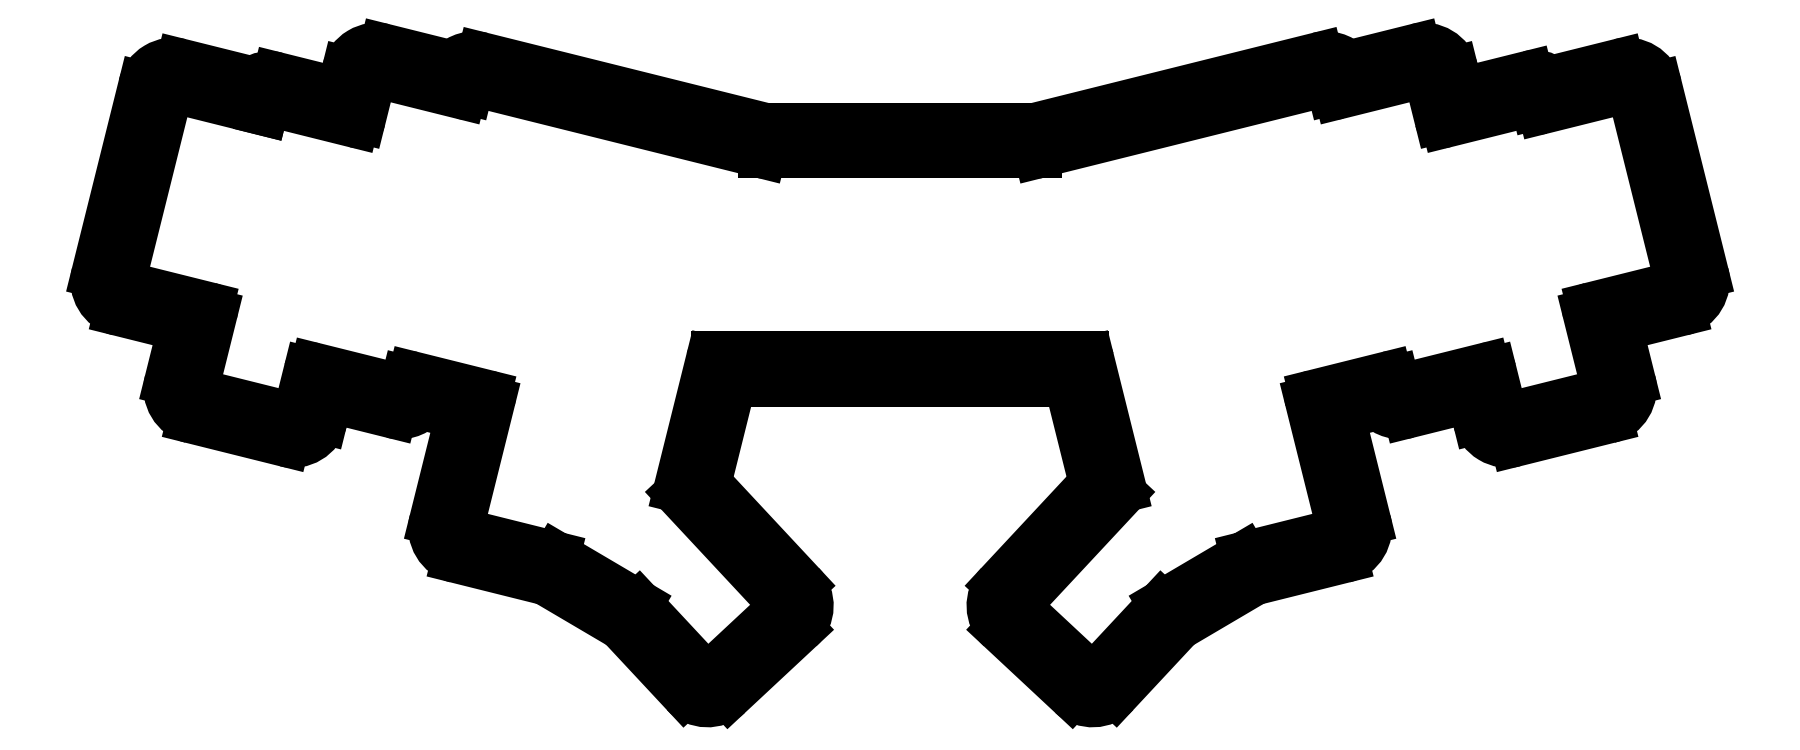
<metadata>
{"format":"dxf","ext":"dxf","renderer":"ezdxf+matplotlib","layout":"modelspace","background":"white","min_lineweight":24,"dpi":150}
</metadata>
<code>
0
SECTION
2
ENTITIES
0
LINE
8
0
10
57.31
20
-144.7
11
69.82
21
-147.8
0
LINE
8
0
10
69.82
20
-147.8
11
67.19
21
-158.4
0
ARC
8
0
10
73.1
20
-159.8
40
6.1
50
166
51
256
0
LINE
8
0
10
71.63
20
-165.8
11
89.87
21
-170.3
0
ARC
8
0
10
91.35
20
-164.4
40
6.1
50
256
51
346
0
LINE
8
0
10
97.26
20
-165.9
11
98.33
21
-161.6
0
LINE
8
0
10
98.33
20
-161.6
11
110.8
21
-164.7
0
ARC
8
0
10
112.3
20
-158.8
40
6.1
50
256
51
315.5
0
LINE
8
0
10
116.7
20
-163.1
11
124.3
21
-165
0
LINE
8
0
10
119.1
20
-185.7
11
124.3
21
-165
0
ARC
8
0
10
125
20
-187.2
40
6.1
50
166
51
256
0
LINE
8
0
10
123.5
20
-193.1
11
141
21
-197.5
0
LINE
8
0
10
141
20
-197.5
11
155.9
21
-206.2
0
LINE
8
0
10
155.9
20
-206.2
11
168.2
21
-219.4
0
ARC
8
0
10
172.7
20
-215.3
40
6.1
50
223
51
313
0
LINE
8
0
10
176.8
20
-219.7
11
190.6
21
-206.9
0
ARC
8
0
10
186.4
20
-202.5
40
6.1
50
313
51
403
0
LINE
8
0
10
172.4
20
-178.5
11
190.9
21
-198.3
0
LINE
8
0
10
172.4
20
-178.5
11
177.4
21
-158.5
0
LINE
8
0
10
243.5
20
-158.5
11
177.4
21
-158.5
0
LINE
8
0
10
243.5
20
-158.5
11
248.5
21
-178.5
0
LINE
8
0
10
230
20
-198.3
11
248.5
21
-178.5
0
ARC
8
0
10
234.5
20
-202.5
40
6.1
50
137
51
227
0
LINE
8
0
10
230.3
20
-206.9
11
244.1
21
-219.7
0
ARC
8
0
10
247.5
20
-216.1
40
5
50
227
51
227
0
ARC
8
0
10
248.2
20
-215.3
40
6.1
50
227
51
317
0
LINE
8
0
10
252.7
20
-219.4
11
265
21
-206.2
0
LINE
8
0
10
265
20
-206.2
11
279.9
21
-197.5
0
LINE
8
0
10
279.9
20
-197.5
11
297.4
21
-193.1
0
ARC
8
0
10
296.2
20
-188.3
40
5
50
284
51
284
0
ARC
8
0
10
295.9
20
-187.2
40
6.1
50
284
51
374
0
LINE
8
0
10
296.6
20
-165
11
301.8
21
-185.7
0
LINE
8
0
10
296.6
20
-165
11
304.2
21
-163.1
0
ARC
8
0
10
308.6
20
-158.8
40
6.1
50
224.5
51
284
0
LINE
8
0
10
310.1
20
-164.7
11
322.6
21
-161.6
0
LINE
8
0
10
322.6
20
-161.6
11
323.7
21
-165.9
0
ARC
8
0
10
329.6
20
-164.4
40
6.1
50
194
51
284
0
LINE
8
0
10
331
20
-170.3
11
349.3
21
-165.8
0
ARC
8
0
10
347.8
20
-159.8
40
6.1
50
284
51
374
0
LINE
8
0
10
353.7
20
-158.4
11
351.1
21
-147.8
0
LINE
8
0
10
351.1
20
-147.8
11
363.6
21
-144.7
0
ARC
8
0
10
362.1
20
-138.7
40
6.1
50
284
51
374
0
LINE
8
0
10
358.9
20
-100.6
11
368.1
21
-137.3
0
ARC
8
0
10
353
20
-102.1
40
6.1
50
14
51
104
0
LINE
8
0
10
351.5
20
-96.15
11
338
21
-99.51
0
ARC
8
0
10
334.9
20
-103.4
40
5
50
50.87
51
104
0
LINE
8
0
10
333.7
20
-98.54
11
320.1
21
-101.9
0
LINE
8
0
10
320.1
20
-101.9
11
319
21
-97.65
0
ARC
8
0
10
313.1
20
-99.13
40
6.1
50
14
51
104
0
LINE
8
0
10
311.6
20
-93.21
11
298.3
21
-96.54
0
ARC
8
0
10
293.9
20
-100.8
40
6.1
50
44.54
51
104
0
LINE
8
0
10
236.9
20
-108.8
11
292.5
21
-94.9
0
LINE
8
0
10
184
20
-108.8
11
236.9
21
-108.8
0
LINE
8
0
10
128.5
20
-94.9
11
184
21
-108.8
0
ARC
8
0
10
127
20
-100.8
40
6.1
50
76
51
135.5
0
LINE
8
0
10
122.6
20
-96.54
11
109.3
21
-93.21
0
ARC
8
0
10
107.8
20
-99.13
40
6.1
50
76
51
166
0
LINE
8
0
10
101.9
20
-97.65
11
100.8
21
-101.9
0
LINE
8
0
10
100.8
20
-101.9
11
88.32
21
-98.8
0
ARC
8
0
10
86.85
20
-104.7
40
6.1
50
76
51
123.8
0
LINE
8
0
10
83.45
20
-99.65
11
69.4
21
-96.15
0
ARC
8
0
10
67.93
20
-102.1
40
6.1
50
76
51
166
0
LINE
8
0
10
52.86
20
-137.3
11
62.01
21
-100.6
0
ARC
8
0
10
58.78
20
-138.7
40
6.1
50
166
51
256
0
LINE
8
0
10
58.52
20
-139.8
11
74.82
21
-143.9
0
LINE
8
0
10
57.71
20
-138.5
11
66.86
21
-101.8
0
LINE
8
0
10
85.56
20
-105.3
11
68.19
21
-101
0
LINE
8
0
10
72.84
20
-160.9
11
91.08
21
-165.4
0
LINE
8
0
10
92.41
20
-164.6
11
94.42
21
-156.6
0
LINE
8
0
10
75.62
20
-145.2
11
72.04
21
-159.6
0
LINE
8
0
10
103.4
20
-107.7
11
87.11
21
-103.7
0
LINE
8
0
10
85.78
20
-104.5
11
85.56
21
-105.3
0
LINE
8
0
10
95.75
20
-155.8
11
112.1
21
-159.9
0
LINE
8
0
10
113.4
20
-159.1
11
113.6
21
-158.3
0
LINE
8
0
10
124.4
20
-102.1
11
108.1
21
-98.06
0
LINE
8
0
10
106.8
20
-98.86
11
104.7
21
-106.9
0
LINE
8
0
10
114.9
20
-157.5
11
129.3
21
-161.1
0
LINE
8
0
10
127.2
20
-99.75
11
183.3
21
-113.7
0
LINE
8
0
10
125.9
20
-100.5
11
125.7
21
-101.3
0
LINE
8
0
10
124
20
-186.9
11
130.1
21
-162.4
0
LINE
8
0
10
167.1
20
-179.4
11
173.3
21
-154.4
0
LINE
8
0
10
124.8
20
-188.3
11
142.8
21
-192.8
0
LINE
8
0
10
143.1
20
-192.9
11
158.9
21
-202.2
0
LINE
8
0
10
159.2
20
-202.4
11
171.9
21
-216
0
LINE
8
0
10
173.4
20
-216.1
11
187.2
21
-203.3
0
LINE
8
0
10
167.3
20
-180.4
11
187.2
21
-201.7
0
LINE
8
0
10
346.1
20
-143.9
11
362.4
21
-139.8
0
LINE
8
0
10
354.1
20
-101.8
11
363.2
21
-138.5
0
LINE
8
0
10
352.7
20
-101
11
336.4
21
-105.1
0
LINE
8
0
10
329.8
20
-165.4
11
348.1
21
-160.9
0
LINE
8
0
10
348.9
20
-159.6
11
345.3
21
-145.2
0
LINE
8
0
10
326.5
20
-156.6
11
328.5
21
-164.6
0
LINE
8
0
10
335.1
20
-104.3
11
334.9
21
-103.4
0
LINE
8
0
10
334.9
20
-103.4
11
317.5
21
-107.7
0
LINE
8
0
10
308.9
20
-159.9
11
325.2
21
-155.8
0
LINE
8
0
10
307.3
20
-158.3
11
307.5
21
-159.1
0
LINE
8
0
10
316.2
20
-106.9
11
314.2
21
-98.86
0
LINE
8
0
10
312.8
20
-98.06
11
296.5
21
-102.1
0
LINE
8
0
10
291.6
20
-161.1
11
306
21
-157.5
0
LINE
8
0
10
295.2
20
-101.3
11
295
21
-100.5
0
LINE
8
0
10
237.6
20
-113.7
11
293.7
21
-99.75
0
LINE
8
0
10
290.8
20
-162.4
11
297
21
-186.9
0
LINE
8
0
10
247.6
20
-154.4
11
253.8
21
-179.4
0
LINE
8
0
10
278.1
20
-192.8
11
296.2
21
-188.3
0
LINE
8
0
10
262
20
-202.2
11
277.8
21
-192.9
0
LINE
8
0
10
249
20
-216
11
261.7
21
-202.4
0
LINE
8
0
10
233.7
20
-201.7
11
253.6
21
-180.4
0
LINE
8
0
10
233.7
20
-203.3
11
247.5
21
-216.1
0
LINE
8
0
10
183.6
20
-113.8
11
237.4
21
-113.8
0
LINE
8
0
10
246.5
20
-153.5
11
174.4
21
-153.5
0
ARC
8
0
10
74.55
20
-144.9
40
1.1
50
346
51
76
0
ARC
8
0
10
73.1
20
-159.8
40
1.1
50
166
51
256
0
ARC
8
0
10
91.35
20
-164.4
40
1.1
50
256
51
346
0
ARC
8
0
10
95.49
20
-156.9
40
1.1
50
76
51
166
0
ARC
8
0
10
112.3
20
-158.8
40
1.1
50
256
51
346
0
ARC
8
0
10
114.6
20
-158.5
40
1.1
50
76
51
166
0
ARC
8
0
10
129
20
-162.1
40
1.1
50
346
51
76
0
ARC
8
0
10
125
20
-187.2
40
1.1
50
166
51
256
0
ARC
8
0
10
142.5
20
-193.8
40
1.1
50
59.5
51
76
0
ARC
8
0
10
158.4
20
-203.2
40
1.1
50
43
51
59.5
0
ARC
8
0
10
172.7
20
-215.3
40
1.1
50
223
51
313
0
ARC
8
0
10
186.4
20
-202.5
40
1.1
50
313
51
43
0
ARC
8
0
10
168.1
20
-179.6
40
1.1
50
166
51
223
0
ARC
8
0
10
174.4
20
-154.6
40
1.1
50
90
51
166
0
ARC
8
0
10
246.5
20
-154.6
40
1.1
50
14
51
90
0
ARC
8
0
10
252.8
20
-179.6
40
1.1
50
317
51
14
0
ARC
8
0
10
234.5
20
-202.5
40
1.1
50
137
51
227
0
ARC
8
0
10
248.2
20
-215.3
40
1.1
50
227
51
317
0
ARC
8
0
10
262.5
20
-203.2
40
1.1
50
120.5
51
137
0
ARC
8
0
10
278.4
20
-193.8
40
1.1
50
104
51
120.5
0
ARC
8
0
10
295.9
20
-187.2
40
1.1
50
284
51
14
0
ARC
8
0
10
291.9
20
-162.1
40
1.1
50
104
51
194
0
ARC
8
0
10
306.3
20
-158.5
40
1.1
50
14
51
104
0
ARC
8
0
10
308.6
20
-158.8
40
1.1
50
194
51
284
0
ARC
8
0
10
325.4
20
-156.9
40
1.1
50
14
51
104
0
ARC
8
0
10
329.6
20
-164.4
40
1.1
50
194
51
284
0
ARC
8
0
10
347.8
20
-159.8
40
1.1
50
284
51
14
0
ARC
8
0
10
346.4
20
-144.9
40
1.1
50
104
51
194
0
ARC
8
0
10
362.1
20
-138.7
40
1.1
50
284
51
14
0
ARC
8
0
10
353
20
-102.1
40
1.1
50
14
51
104
0
ARC
8
0
10
336.2
20
-104
40
1.1
50
194
51
284
0
ARC
8
0
10
317.2
20
-106.7
40
1.1
50
194
51
284
0
ARC
8
0
10
313.1
20
-99.13
40
1.1
50
14
51
104
0
ARC
8
0
10
296.3
20
-101.1
40
1.1
50
194
51
284
0
ARC
8
0
10
293.9
20
-100.8
40
1.1
50
14
51
104
0
ARC
8
0
10
237.4
20
-112.7
40
1.1
50
270
51
284
0
ARC
8
0
10
183.6
20
-112.7
40
1.1
50
256
51
270
0
ARC
8
0
10
127
20
-100.8
40
1.1
50
76
51
166
0
ARC
8
0
10
124.7
20
-101.1
40
1.1
50
256
51
346
0
ARC
8
0
10
107.8
20
-99.13
40
1.1
50
76
51
166
0
ARC
8
0
10
103.7
20
-106.7
40
1.1
50
256
51
346
0
ARC
8
0
10
86.85
20
-104.7
40
1.1
50
76
51
166
0
ARC
8
0
10
67.93
20
-102.1
40
1.1
50
76
51
166
0
ARC
8
0
10
58.78
20
-138.7
40
1.1
50
166
51
256
0
ENDSEC
0
EOF

</code>
